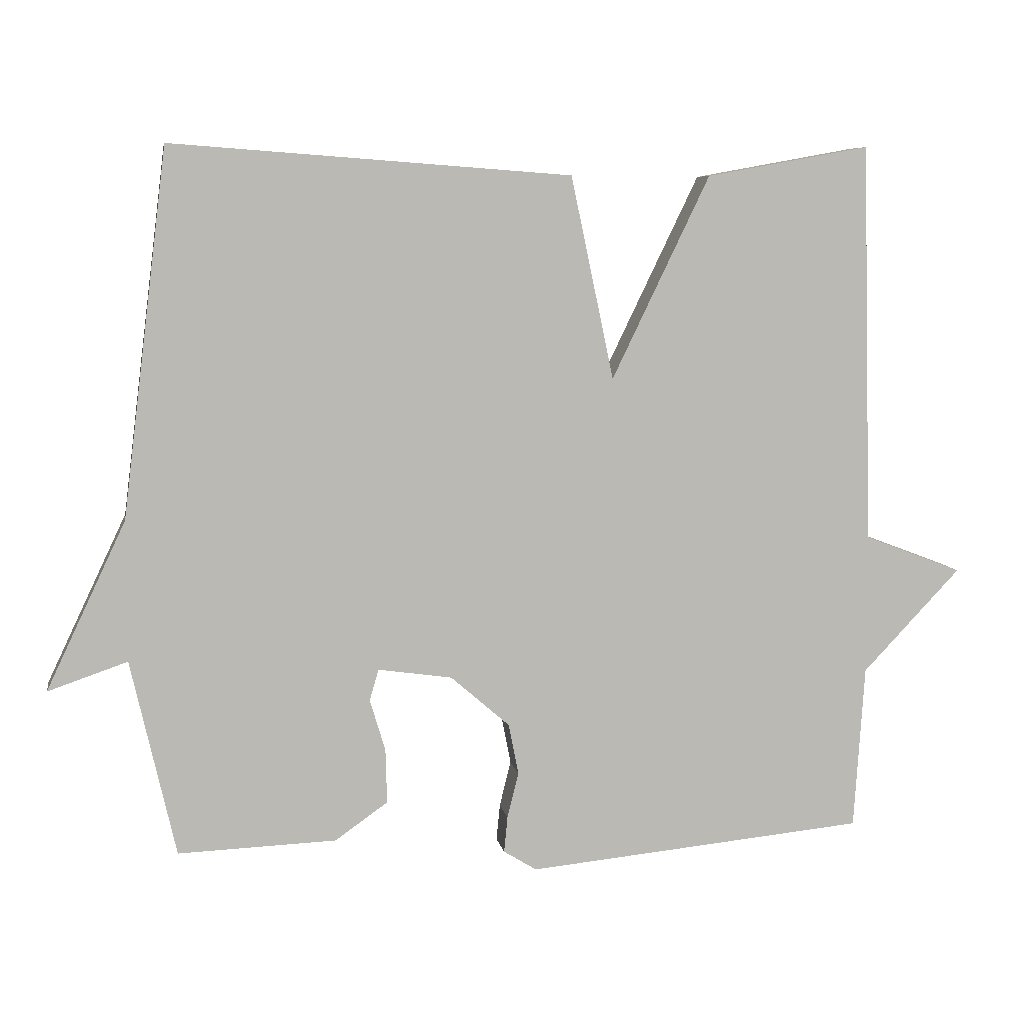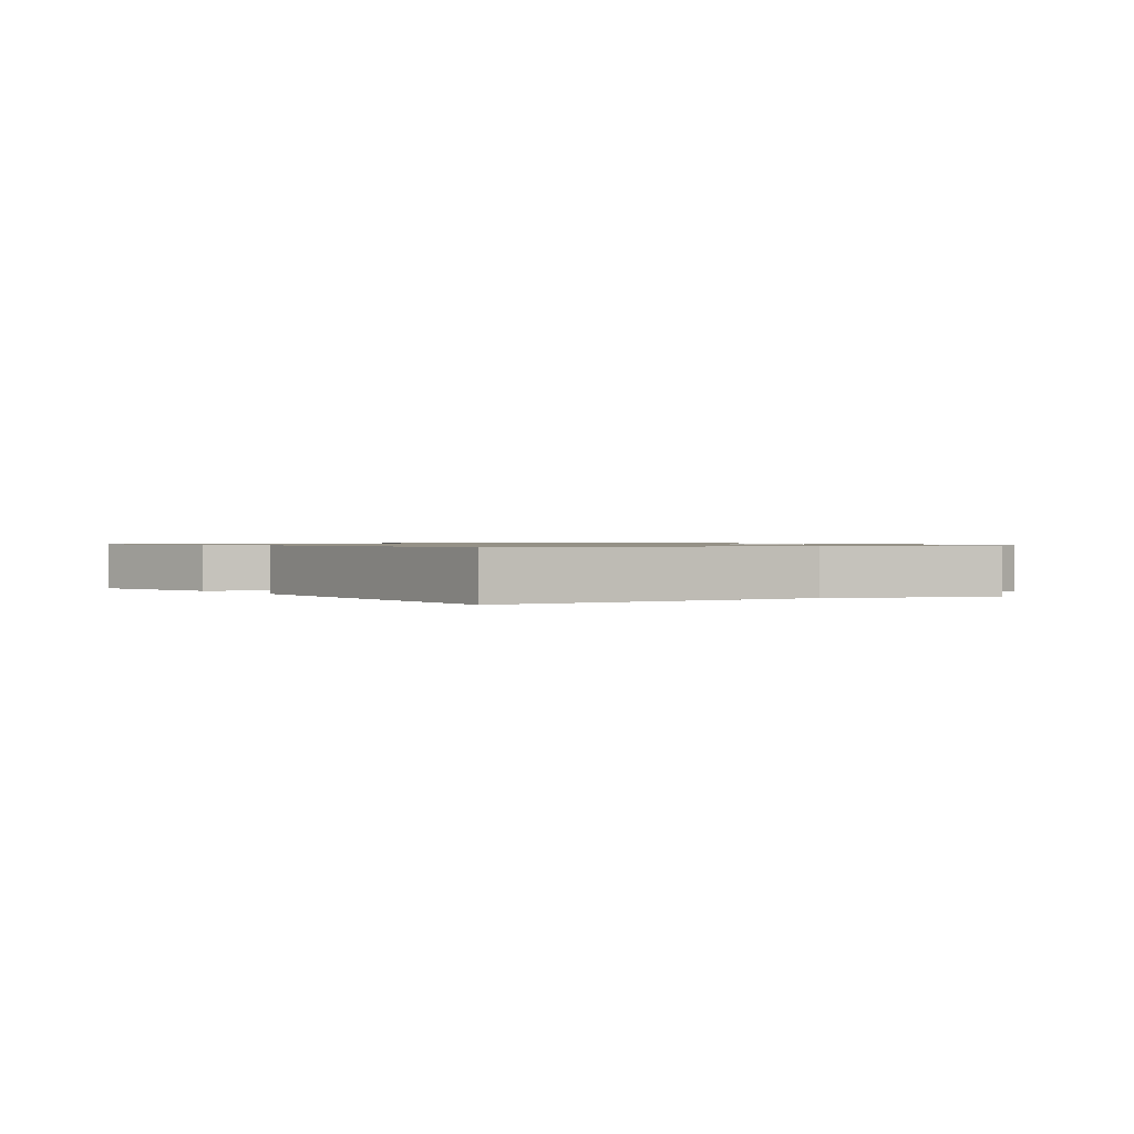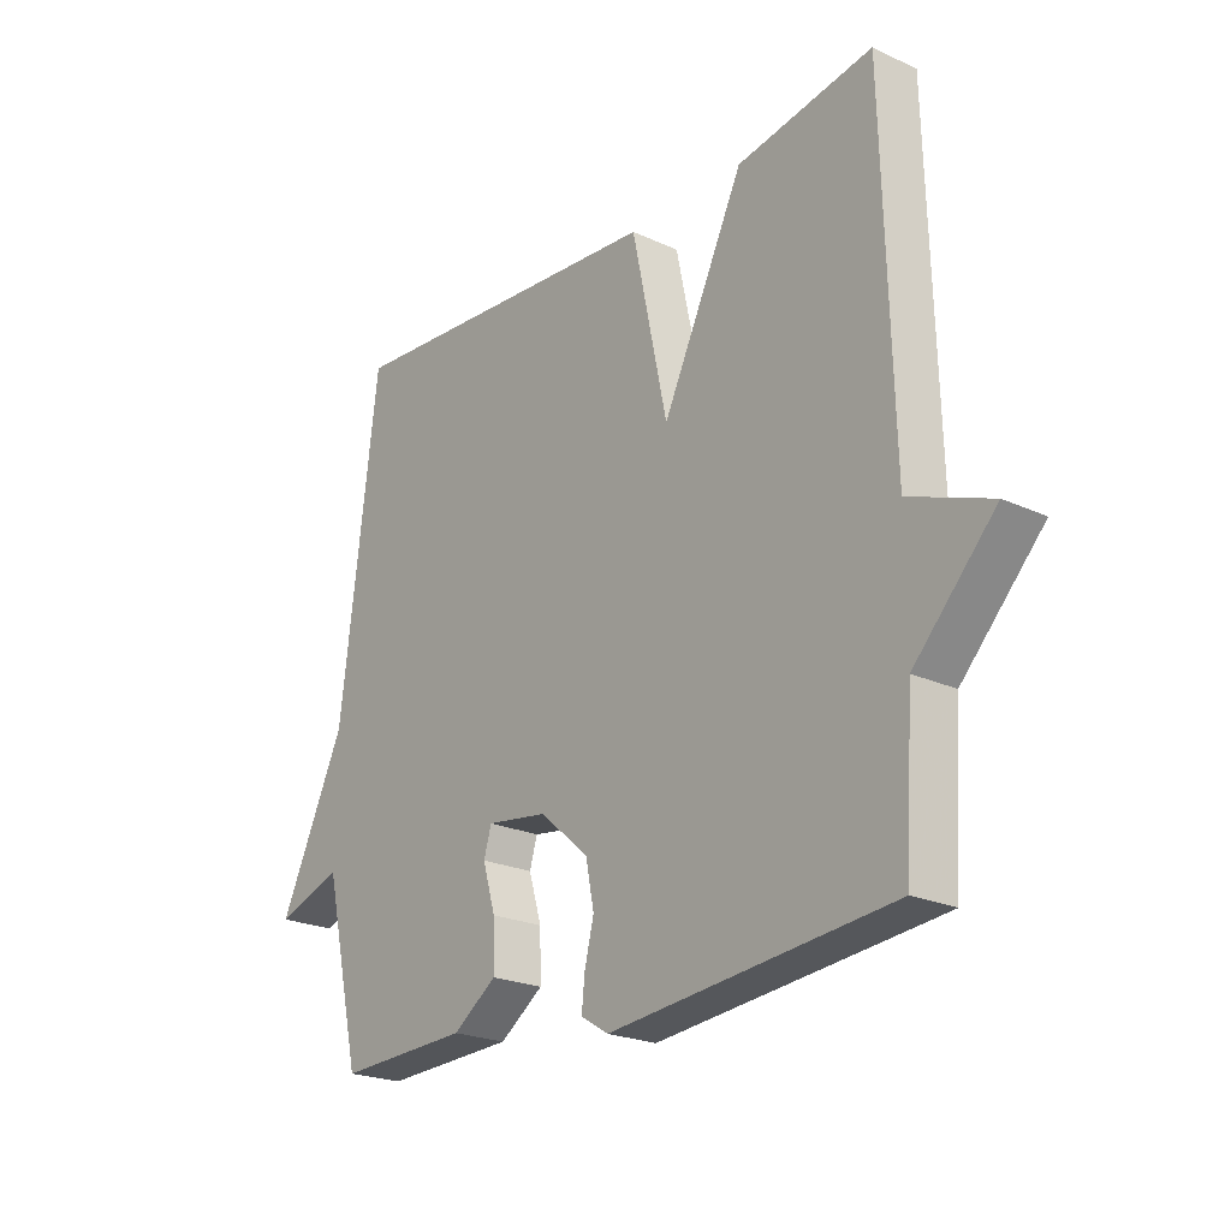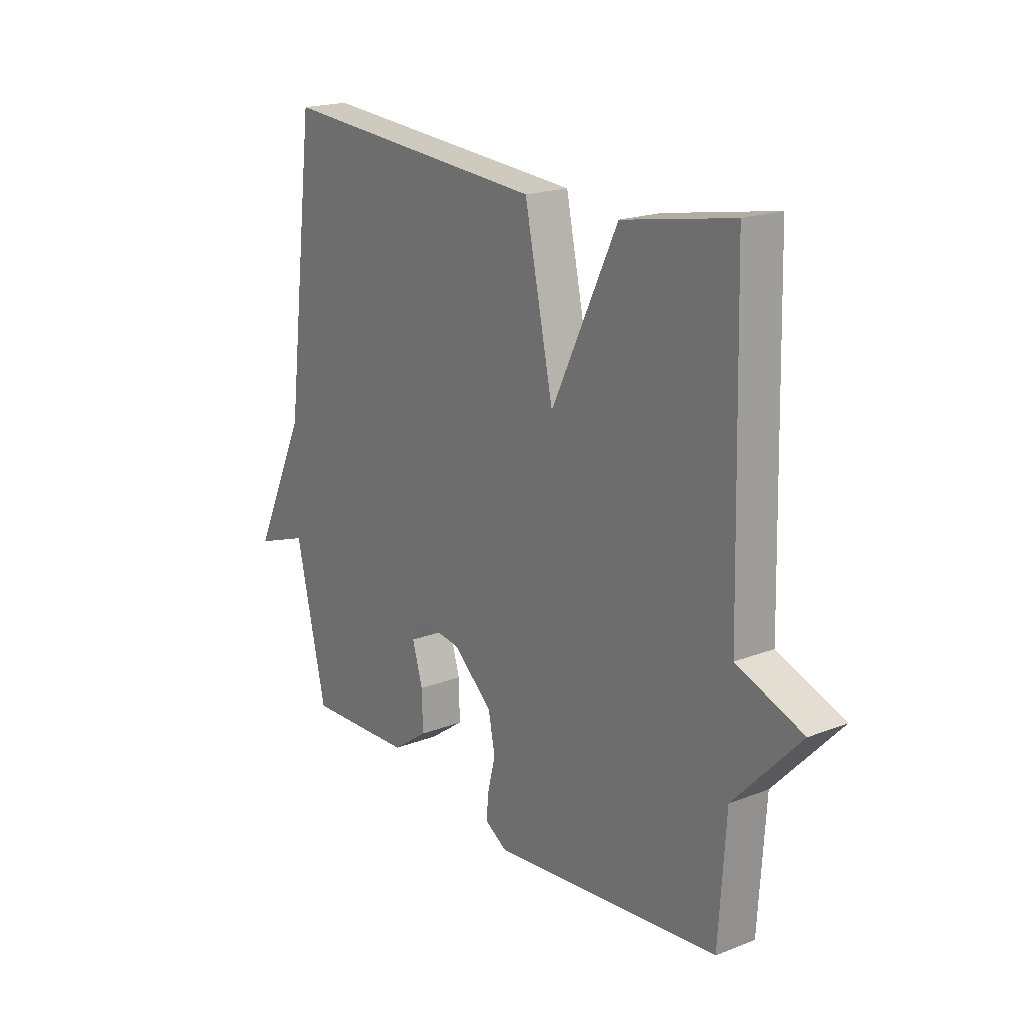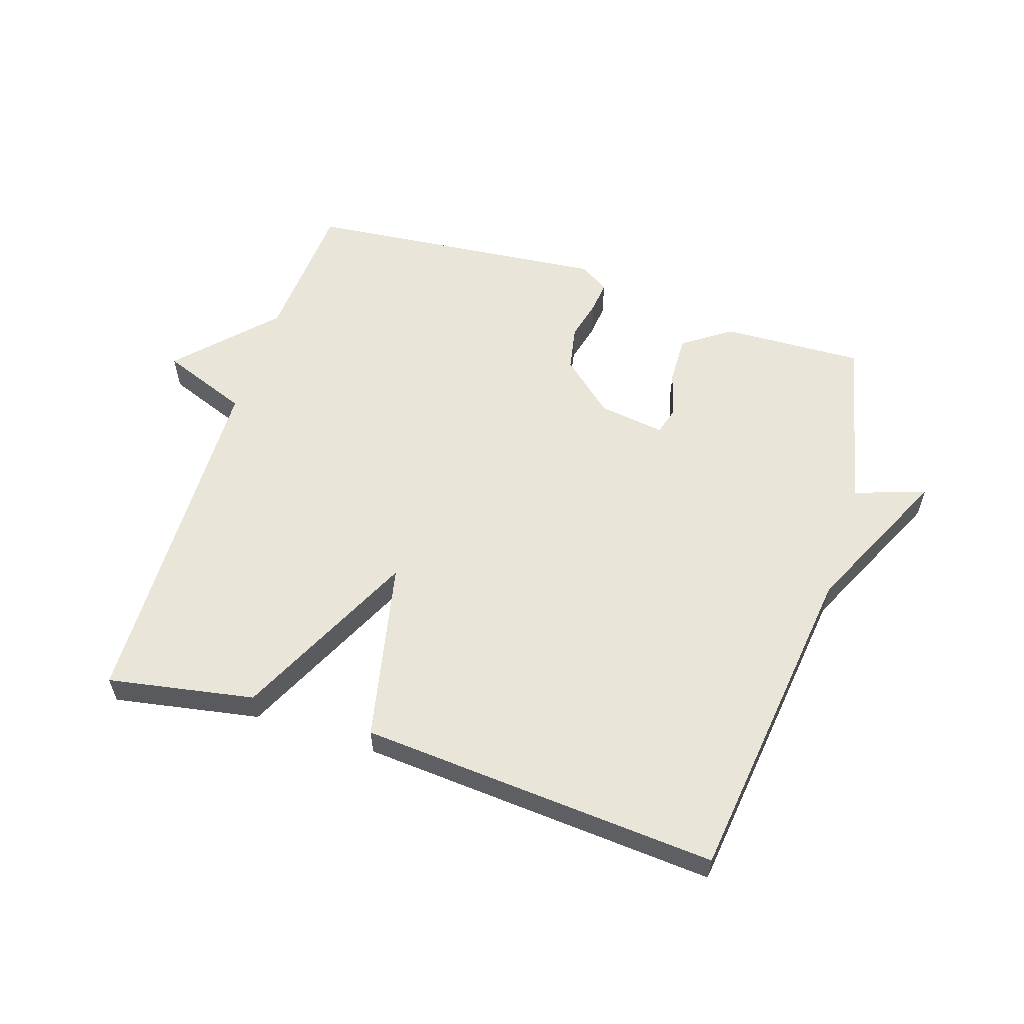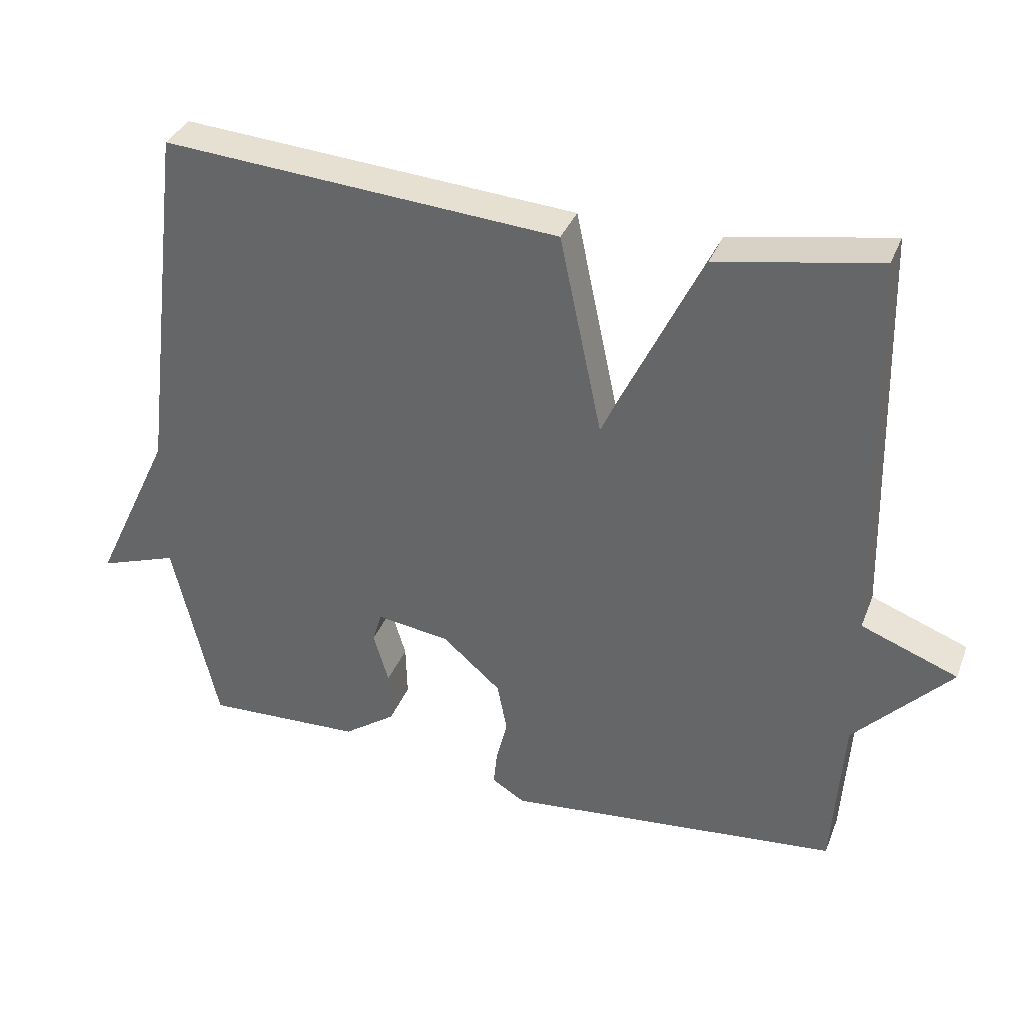
<metadata>
{"format":"obj","ext":"obj","renderer":"f3d","projection":"perspective","resolution":1024,"background":"white","views":[{"elev":7.2,"azim":170.5,"up":"+Z"},{"elev":0.9,"azim":51.6,"up":"+Y"},{"elev":-22.5,"azim":-128.6,"up":"+Z"},{"elev":19.4,"azim":-126.0,"up":"+Z"},{"elev":57.8,"azim":17.9,"up":"+Y"},{"elev":35.3,"azim":-160.3,"up":"+Z"}]}
</metadata>
<code>
v -0.5 0.07 -0.5
v -0.515 0.07 -0.268
v -0.654 0.07 -0.121
v -0.515 0.07 -0.068
v -0.5 0.07 0.5
v -0.268 0.07 0.458
v -0.129 0.07 0.17
v -0.068 0.07 0.458
v 0.5 0.07 0.5
v 0.564 0.07 -0.02
v 0.677 0.07 -0.259
v 0.564 0.07 -0.22
v 0.5 0.07 -0.5
v 0.275 0.07 -0.491
v 0.2 0.07 -0.438
v 0.202 0.07 -0.361
v 0.224 0.07 -0.287
v 0.211 0.07 -0.243
v 0.106 0.07 -0.258
v 0.022 0.07 -0.331
v 0.008 0.07 -0.403
v 0.024 0.07 -0.468
v 0.029 0.07 -0.519
v -0.018 0.07 -0.548
v -0.5 0 -0.5
v -0.515 0 -0.268
v -0.654 0 -0.121
v -0.515 0 -0.068
v -0.5 0 0.5
v -0.268 0 0.458
v -0.129 0 0.17
v -0.068 0 0.458
v 0.5 0 0.5
v 0.564 0 -0.02
v 0.677 0 -0.259
v 0.564 0 -0.22
v 0.5 0 -0.5
v 0.275 0 -0.491
v 0.2 0 -0.438
v 0.202 0 -0.361
v 0.224 0 -0.287
v 0.211 0 -0.243
v 0.106 0 -0.258
v 0.022 0 -0.331
v 0.008 0 -0.403
v 0.024 0 -0.468
v 0.029 0 -0.519
v -0.018 0 -0.548
f 24 1 2
f 23 24 2
f 22 23 2
f 21 22 2
f 2 3 4
f 21 2 4
f 20 21 4
f 19 20 4 5
f 18 19 5
f 15 16 17
f 14 15 17
f 13 14 17
f 12 13 17
f 12 17 18
f 10 11 12
f 10 12 18
f 9 10 18
f 8 9 18
f 7 8 18
f 5 6 7
f 5 7 18
f 26 25 48
f 26 48 47
f 26 47 46
f 26 46 45
f 28 27 26
f 28 26 45
f 28 45 44
f 29 28 44 43
f 29 43 42
f 41 40 39
f 41 39 38
f 41 38 37
f 41 37 36
f 42 41 36
f 36 35 34
f 42 36 34
f 42 34 33
f 42 33 32
f 42 32 31
f 31 30 29
f 42 31 29
f 1 25 26 2
f 2 26 27 3
f 3 27 28 4
f 4 28 29 5
f 5 29 30 6
f 6 30 31 7
f 7 31 32 8
f 8 32 33 9
f 9 33 34 10
f 10 34 35 11
f 11 35 36 12
f 12 36 37 13
f 13 37 38 14
f 14 38 39 15
f 15 39 40 16
f 16 40 41 17
f 17 41 42 18
f 18 42 43 19
f 19 43 44 20
f 20 44 45 21
f 21 45 46 22
f 22 46 47 23
f 23 47 48 24
f 24 48 25 1

</code>
